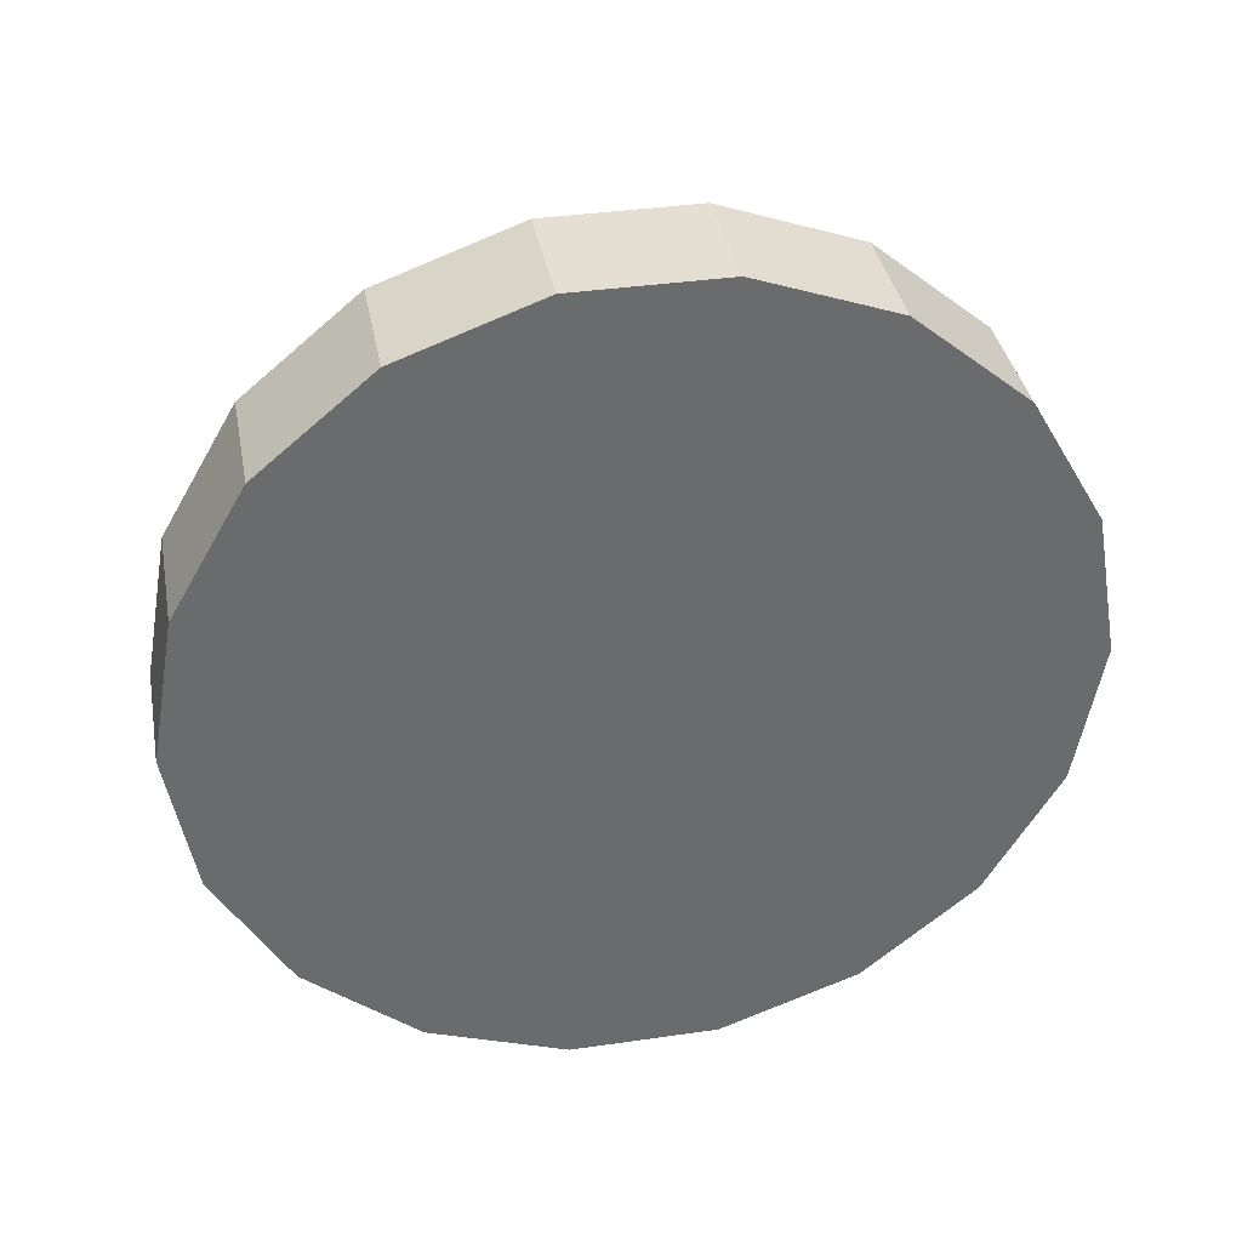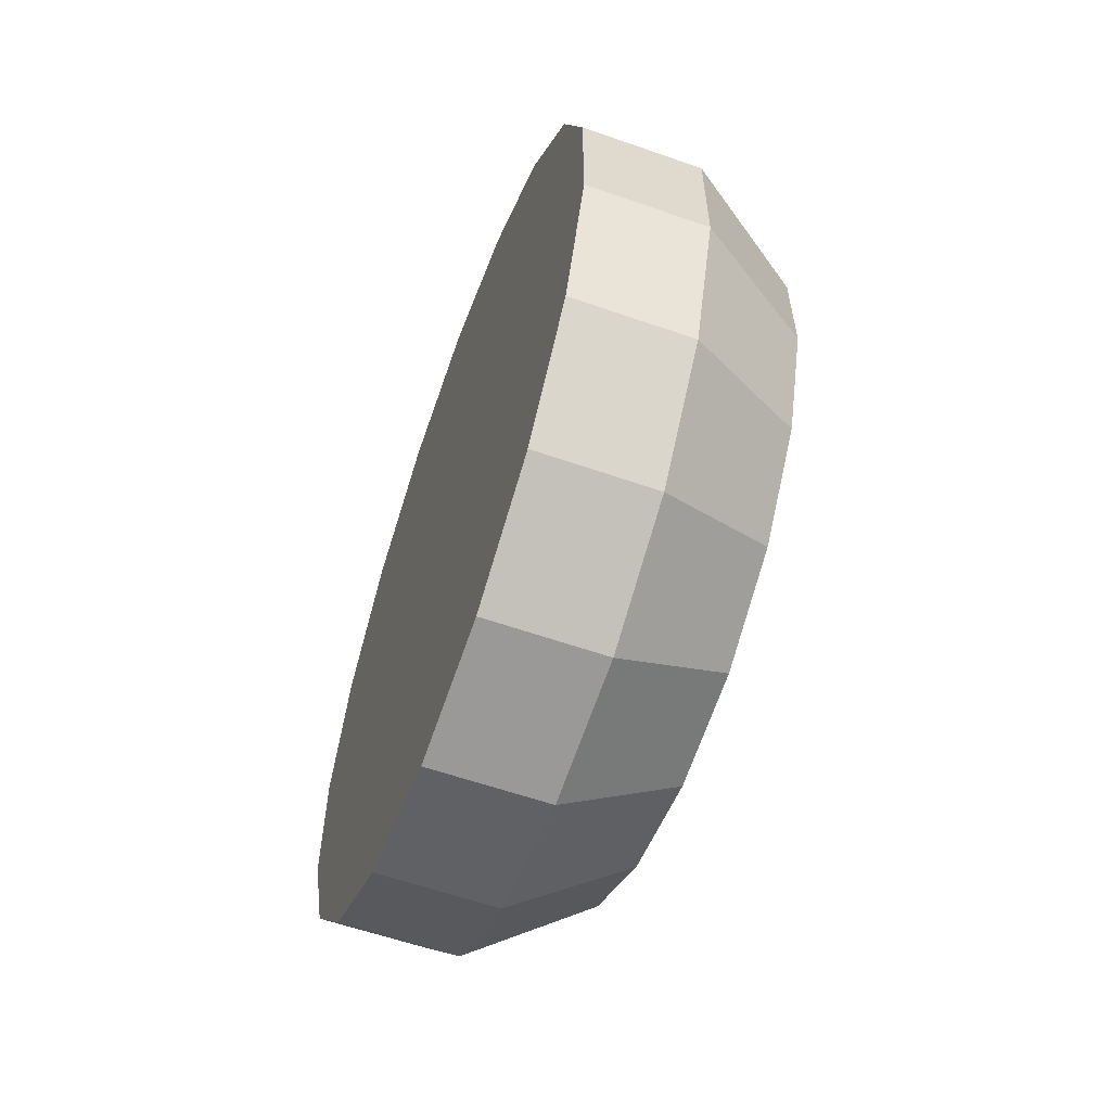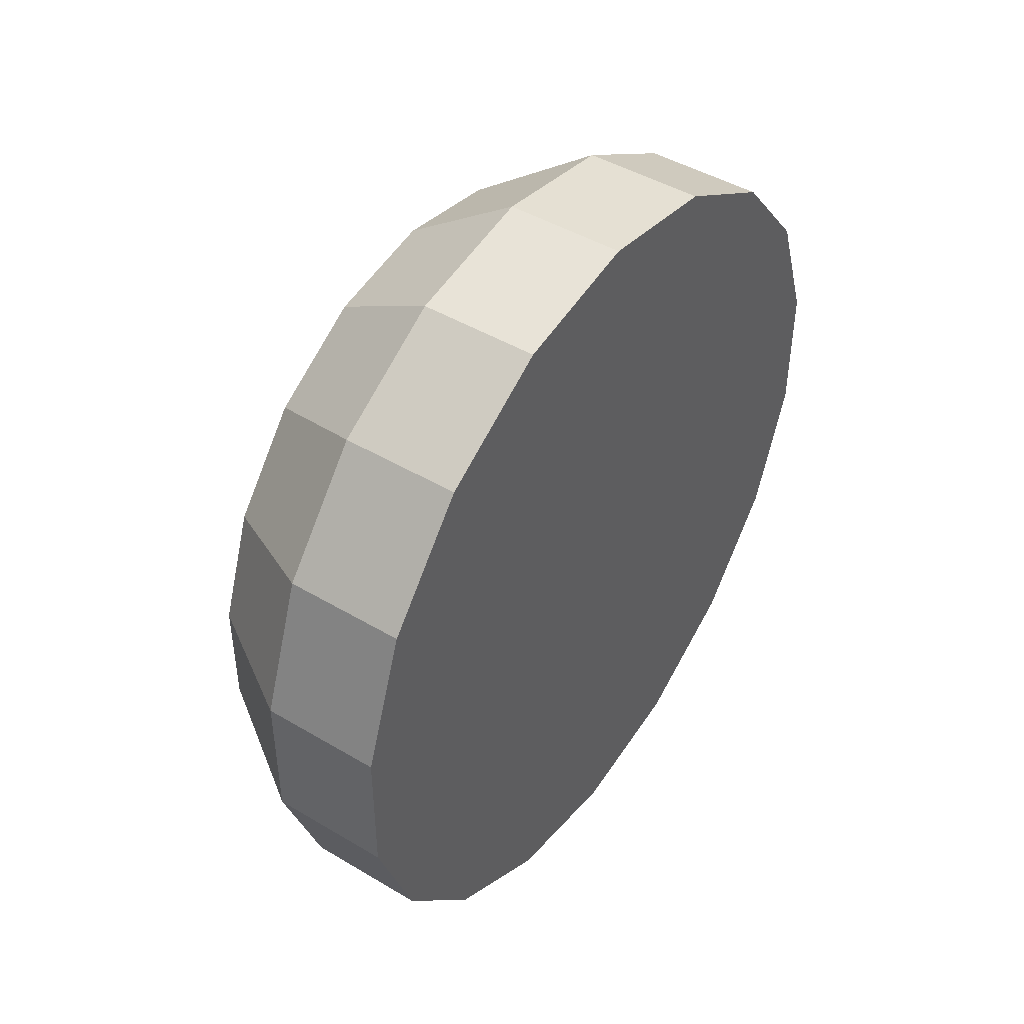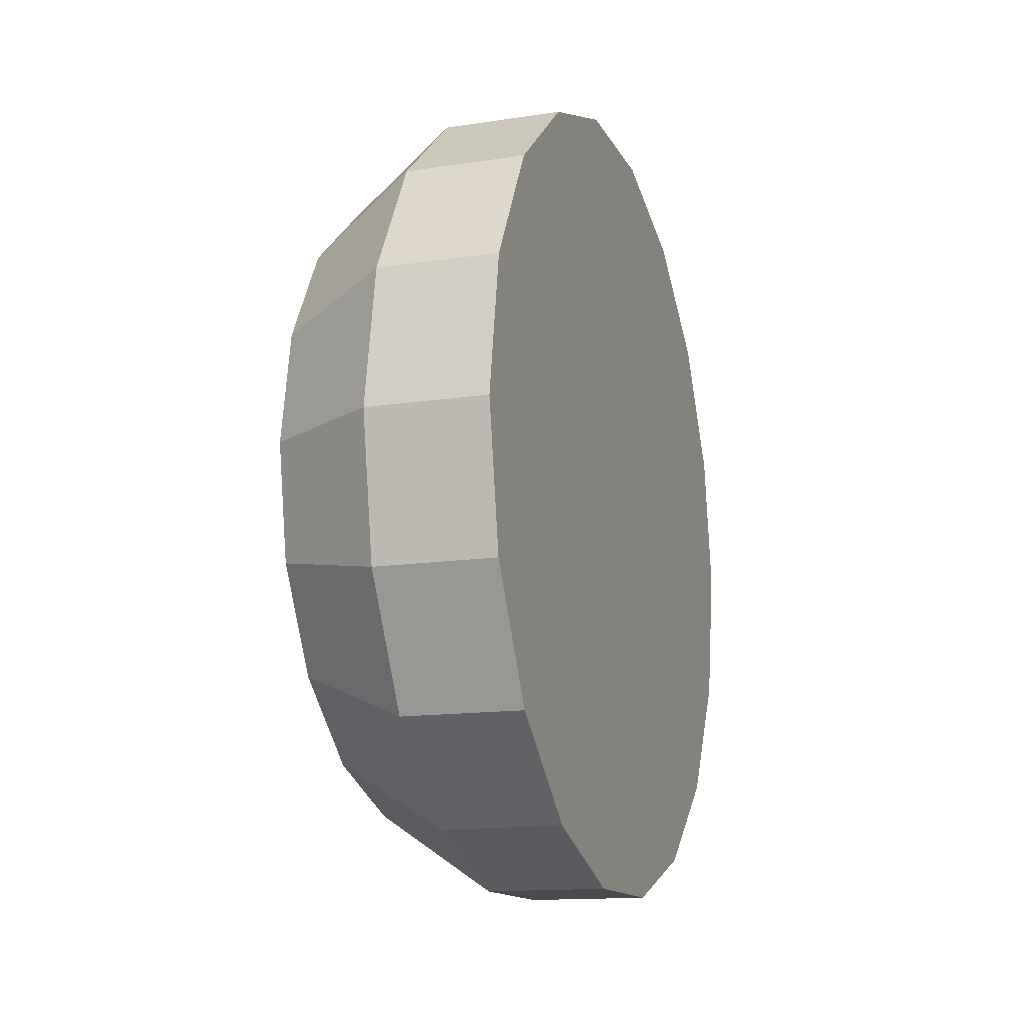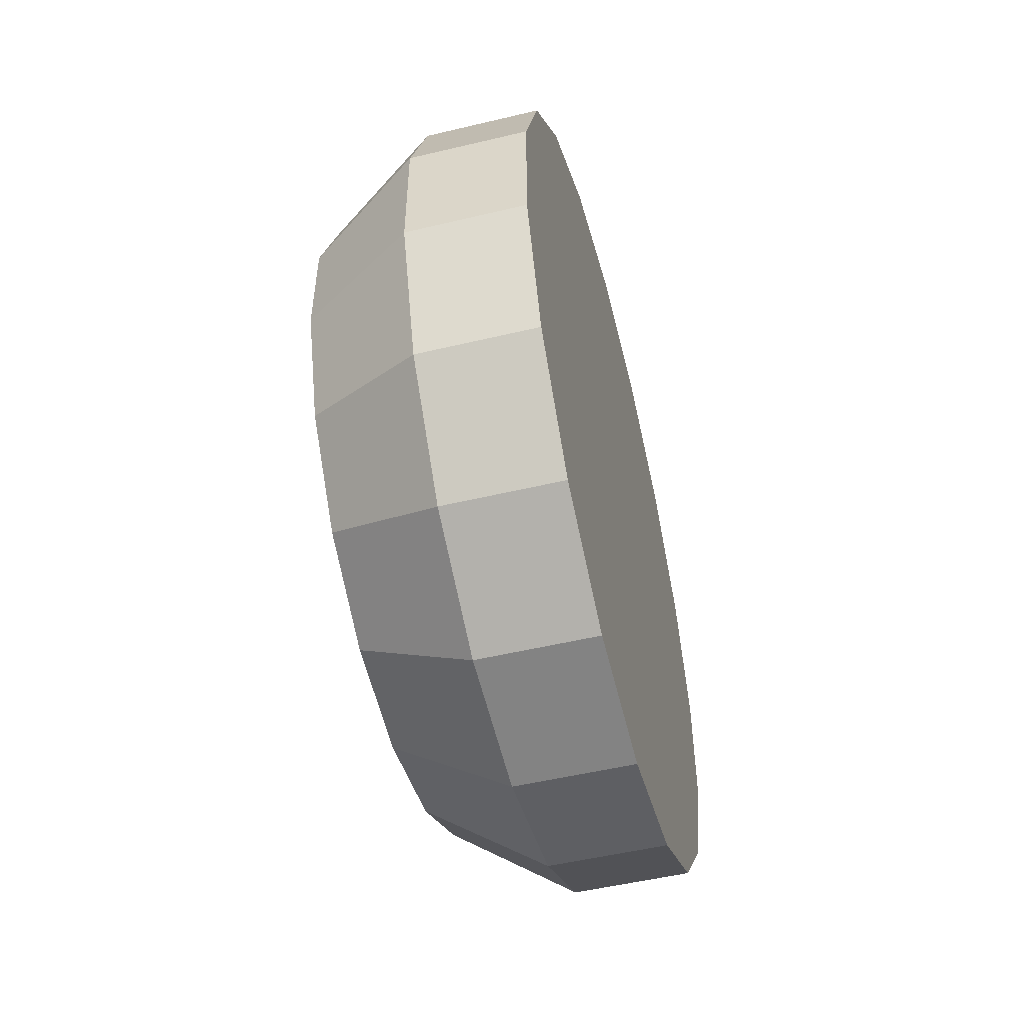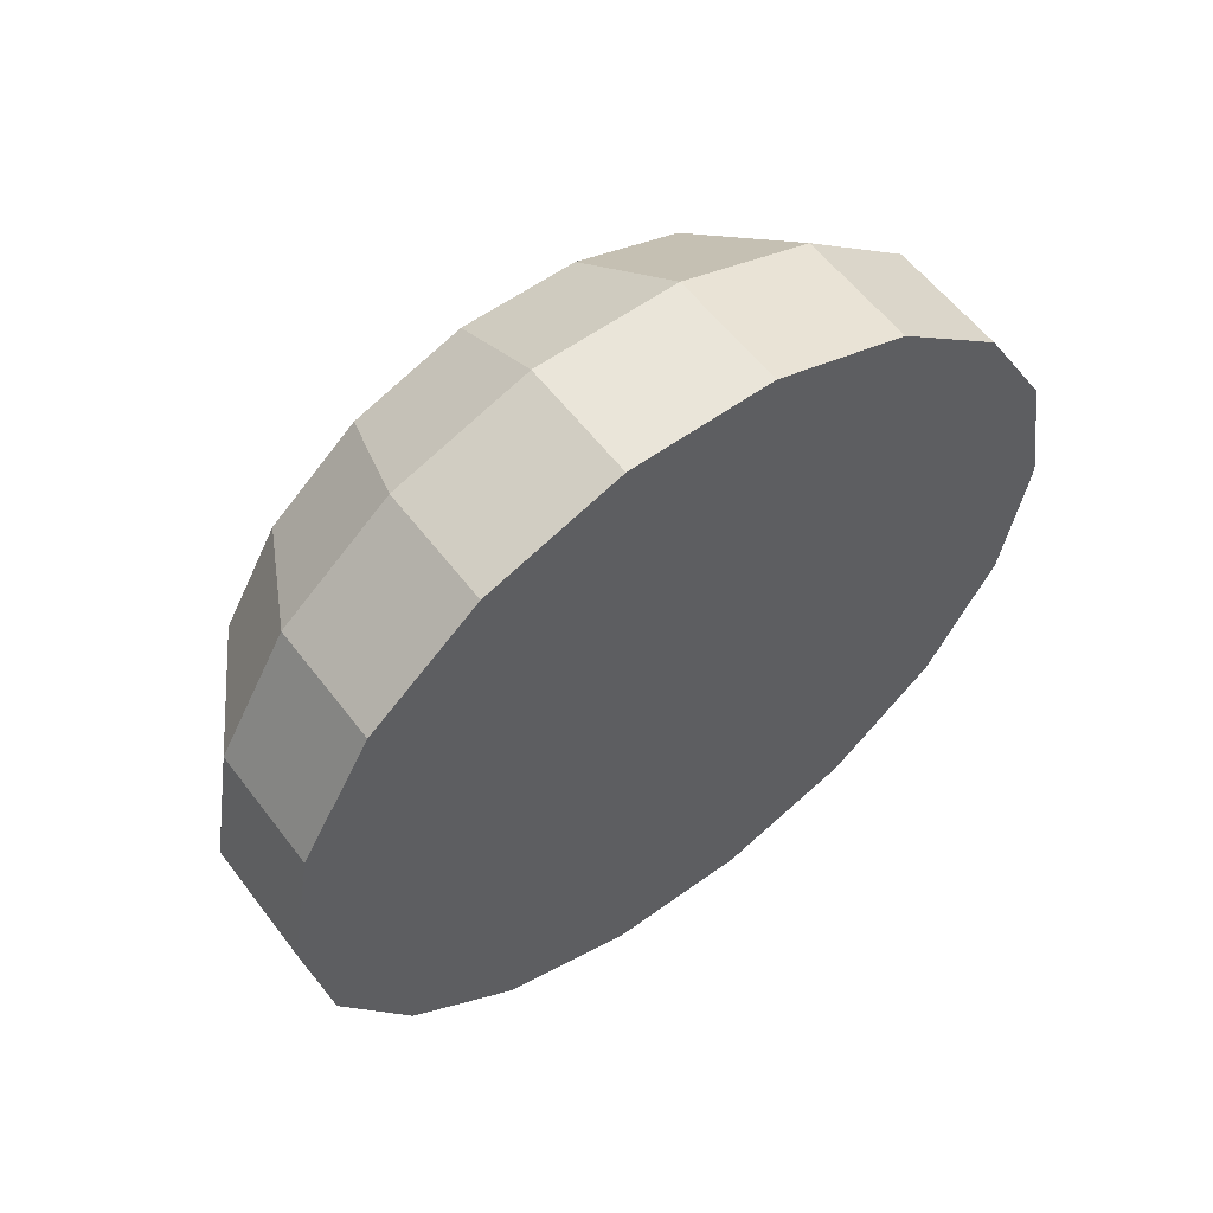
<metadata>
{"format":"obj","ext":"obj","renderer":"f3d","projection":"perspective","resolution":1024,"background":"white","views":[{"elev":37.1,"azim":-100.6,"up":"+Y"},{"elev":-59.2,"azim":-19.8,"up":"+Z"},{"elev":45.5,"azim":-145.6,"up":"+Z"},{"elev":-13.9,"azim":-161.2,"up":"+Y"},{"elev":-51.6,"azim":-165.5,"up":"+Z"},{"elev":57.8,"azim":-126.9,"up":"+Y"}]}
</metadata>
<code>
o Cylinder03_1/Cylinder03/mesh11/mesh11-geometry#mesh11-geometry
v 0.6812 0.1591 -0.1858
v 0.6757 0.1526 -0.1869
v 0.6757 0.1591 -0.1858
v 0.6812 0.1526 -0.1869
v 0.6757 0.1648 -0.1825
v 0.6812 0.1648 -0.1825
v 0.6757 0.1461 -0.1858
v 0.6867 0.1578 -0.1823
v 0.6757 0.1339 -0.1713
v 0.6867 0.1624 -0.1796
v 0.6812 0.1461 -0.1858
v 0.6757 0.1404 -0.1825
v 0.6867 0.1526 -0.1832
v 0.6812 0.1691 -0.1775
v 0.6757 0.1461 -0.1501
v 0.6867 0.1658 -0.1756
v 0.6867 0.1474 -0.1823
v 0.6757 0.1691 -0.1775
v 0.6757 0.1362 -0.1775
v 0.6757 0.1362 -0.1585
v 0.6757 0.1691 -0.1585
v 0.6812 0.1404 -0.1825
v 0.6867 0.1676 -0.1706
v 0.6757 0.1713 -0.1713
v 0.6812 0.1713 -0.1713
v 0.6812 0.1362 -0.1775
v 0.6757 0.1339 -0.1647
v 0.6757 0.1404 -0.1534
v 0.6757 0.1591 -0.1501
v 0.6867 0.1394 -0.1756
v 0.6867 0.1676 -0.1653
v 0.6812 0.1339 -0.1713
v 0.6812 0.1339 -0.1647
v 0.6812 0.1362 -0.1585
v 0.6812 0.1404 -0.1534
v 0.6757 0.1713 -0.1647
v 0.6757 0.1526 -0.149
v 0.6757 0.1648 -0.1534
v 0.6867 0.1428 -0.1796
v 0.6867 0.1624 -0.1563
v 0.6812 0.1713 -0.1647
v 0.6812 0.1461 -0.1501
v 0.6812 0.1691 -0.1585
v 0.6812 0.1526 -0.149
v 0.6812 0.1591 -0.1501
v 0.6812 0.1648 -0.1534
v 0.6867 0.1428 -0.1563
v 0.6867 0.1658 -0.1603
v 0.6867 0.1376 -0.1706
v 0.6867 0.1376 -0.1653
v 0.6867 0.1394 -0.1603
v 0.6867 0.1526 -0.1527
v 0.6867 0.1474 -0.1536
v 0.6867 0.1578 -0.1536
f 1 2 3
f 4 2 1
f 5 3 2
f 1 3 6
f 4 7 2
f 8 4 1
f 6 3 5
f 5 2 9
f 10 1 6
f 11 7 4
f 2 7 12
f 13 4 8
f 8 1 10
f 14 6 5
f 2 12 9
f 5 9 15
f 16 10 6
f 11 12 7
f 13 11 4
f 8 17 13
f 16 8 10
f 16 6 14
f 14 5 18
f 12 19 9
f 15 9 20
f 21 5 15
f 22 12 11
f 17 11 13
f 16 17 8
f 23 16 14
f 24 18 5
f 25 14 18
f 19 12 22
f 9 19 26
f 20 9 27
f 15 20 28
f 24 5 21
f 21 15 29
f 17 22 11
f 16 30 17
f 23 31 16
f 23 14 25
f 25 18 24
f 19 22 26
f 9 26 32
f 27 9 32
f 20 27 33
f 28 20 34
f 35 15 28
f 24 21 36
f 29 15 37
f 21 29 38
f 39 22 17
f 16 40 30
f 17 30 39
f 31 23 25
f 31 40 16
f 41 25 24
f 26 22 39
f 32 26 30
f 27 32 33
f 20 33 34
f 28 34 35
f 42 15 35
f 43 36 21
f 41 24 36
f 42 37 15
f 44 29 37
f 45 38 29
f 46 21 38
f 40 47 30
f 30 26 39
f 41 31 25
f 31 48 40
f 49 32 30
f 33 32 49
f 34 33 50
f 35 34 51
f 47 42 35
f 43 41 36
f 46 43 21
f 44 37 42
f 45 29 44
f 46 38 45
f 40 52 47
f 47 50 30
f 48 31 41
f 40 48 43
f 30 50 49
f 33 49 50
f 34 50 51
f 35 51 47
f 53 42 47
f 43 48 41
f 46 40 43
f 53 44 42
f 52 45 44
f 54 46 45
f 40 54 52
f 52 53 47
f 47 51 50
f 40 46 54
f 52 44 53
f 54 45 52
f 3 2 1
f 1 2 4
f 2 3 5
f 6 3 1
f 2 7 4
f 1 4 8
f 5 3 6
f 9 2 5
f 6 1 10
f 4 7 11
f 12 7 2
f 8 4 13
f 10 1 8
f 5 6 14
f 9 12 2
f 15 9 5
f 6 10 16
f 7 12 11
f 4 11 13
f 13 17 8
f 10 8 16
f 14 6 16
f 18 5 14
f 9 19 12
f 20 9 15
f 15 5 21
f 11 12 22
f 13 11 17
f 8 17 16
f 14 16 23
f 5 18 24
f 18 14 25
f 22 12 19
f 26 19 9
f 27 9 20
f 28 20 15
f 21 5 24
f 29 15 21
f 11 22 17
f 17 30 16
f 16 31 23
f 25 14 23
f 24 18 25
f 26 22 19
f 32 26 9
f 32 9 27
f 33 27 20
f 34 20 28
f 28 15 35
f 36 21 24
f 37 15 29
f 38 29 21
f 17 22 39
f 30 40 16
f 39 30 17
f 25 23 31
f 16 40 31
f 24 25 41
f 39 22 26
f 30 26 32
f 33 32 27
f 34 33 20
f 35 34 28
f 35 15 42
f 21 36 43
f 36 24 41
f 15 37 42
f 37 29 44
f 29 38 45
f 38 21 46
f 30 47 40
f 39 26 30
f 25 31 41
f 40 48 31
f 30 32 49
f 49 32 33
f 50 33 34
f 51 34 35
f 35 42 47
f 36 41 43
f 21 43 46
f 42 37 44
f 44 29 45
f 45 38 46
f 47 52 40
f 30 50 47
f 41 31 48
f 43 48 40
f 49 50 30
f 50 49 33
f 51 50 34
f 47 51 35
f 47 42 53
f 41 48 43
f 43 40 46
f 42 44 53
f 44 45 52
f 45 46 54
f 52 54 40
f 47 53 52
f 50 51 47
f 54 46 40
f 53 44 52
f 52 45 54

</code>
